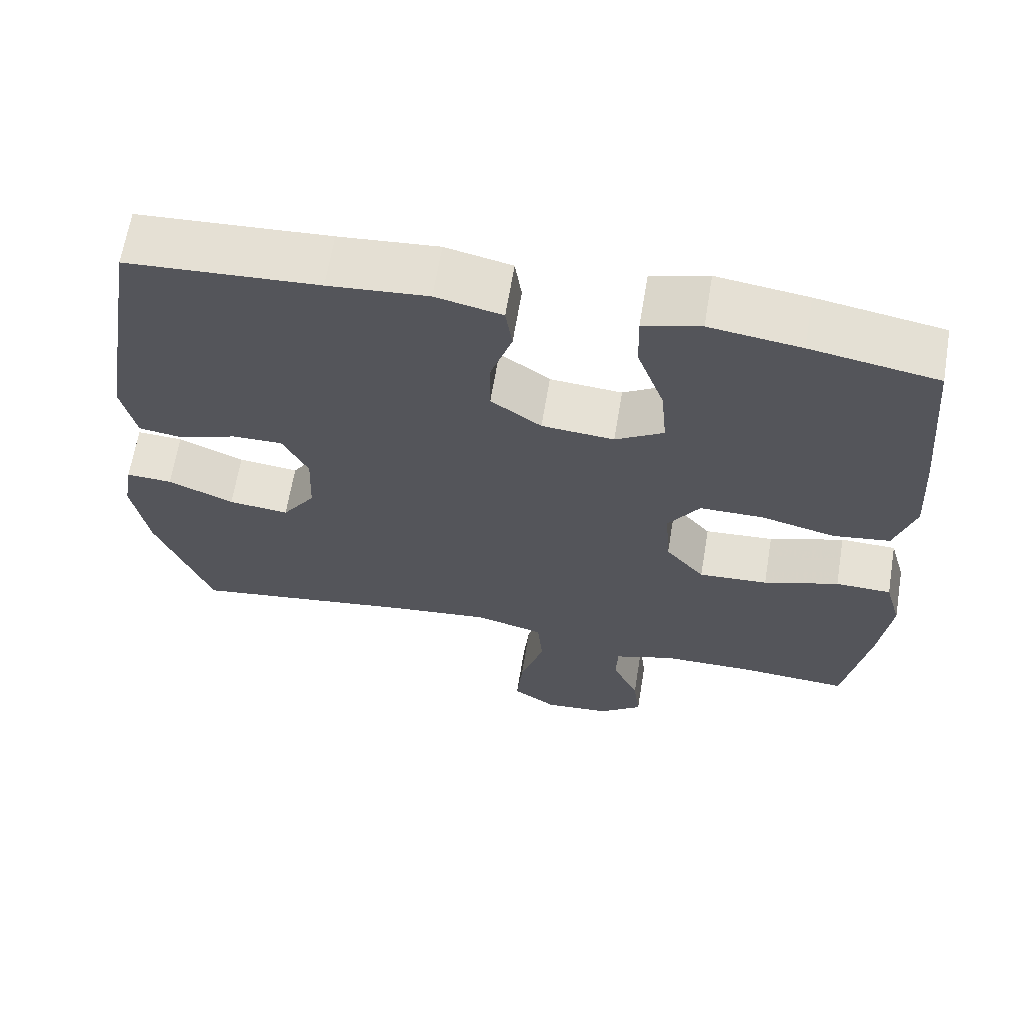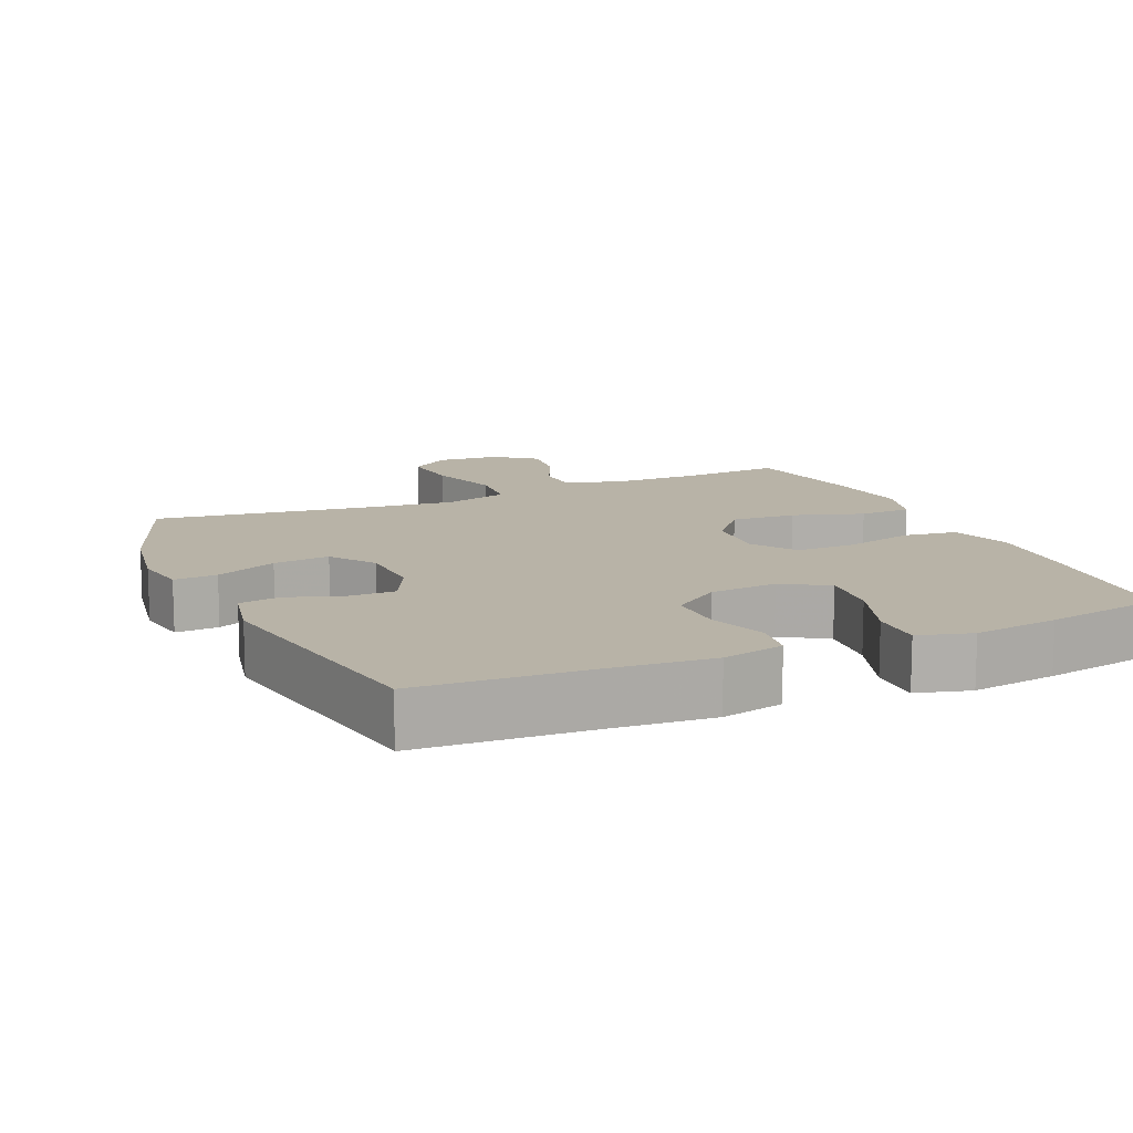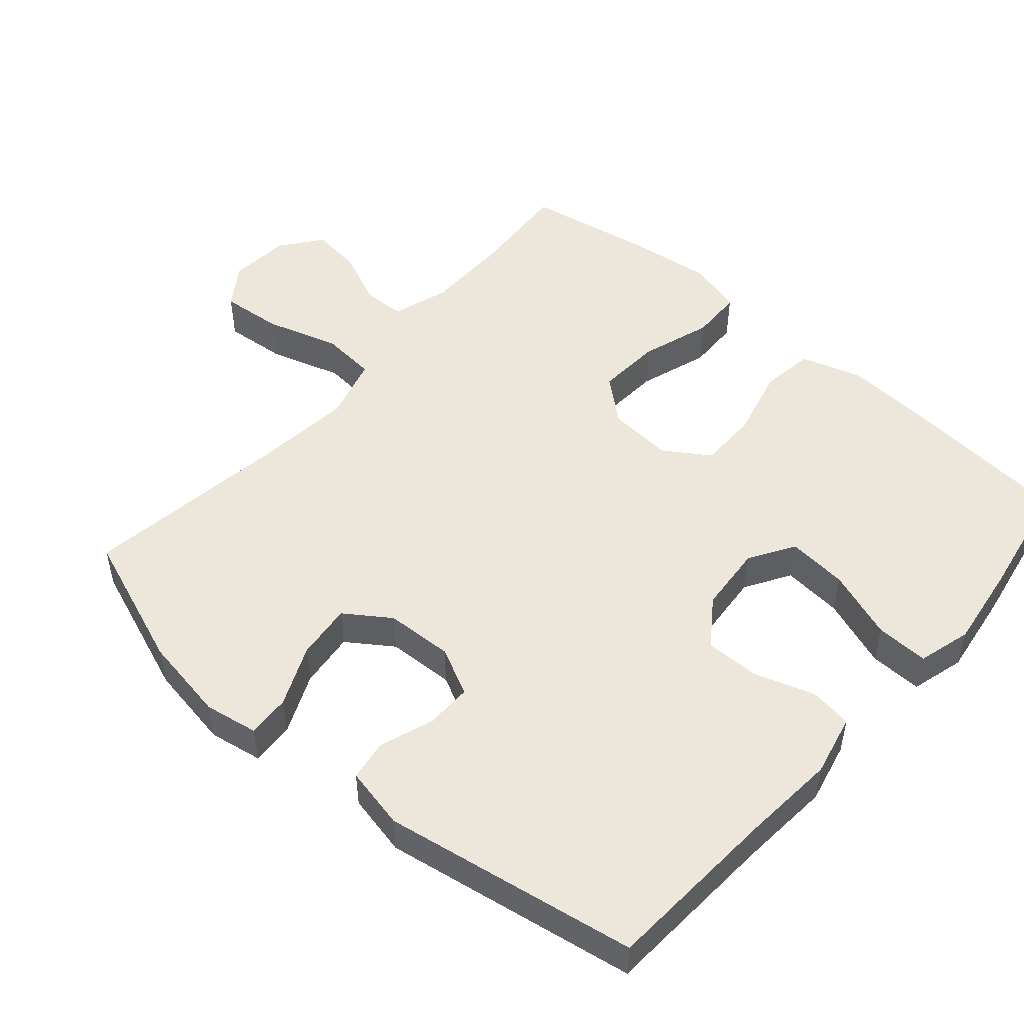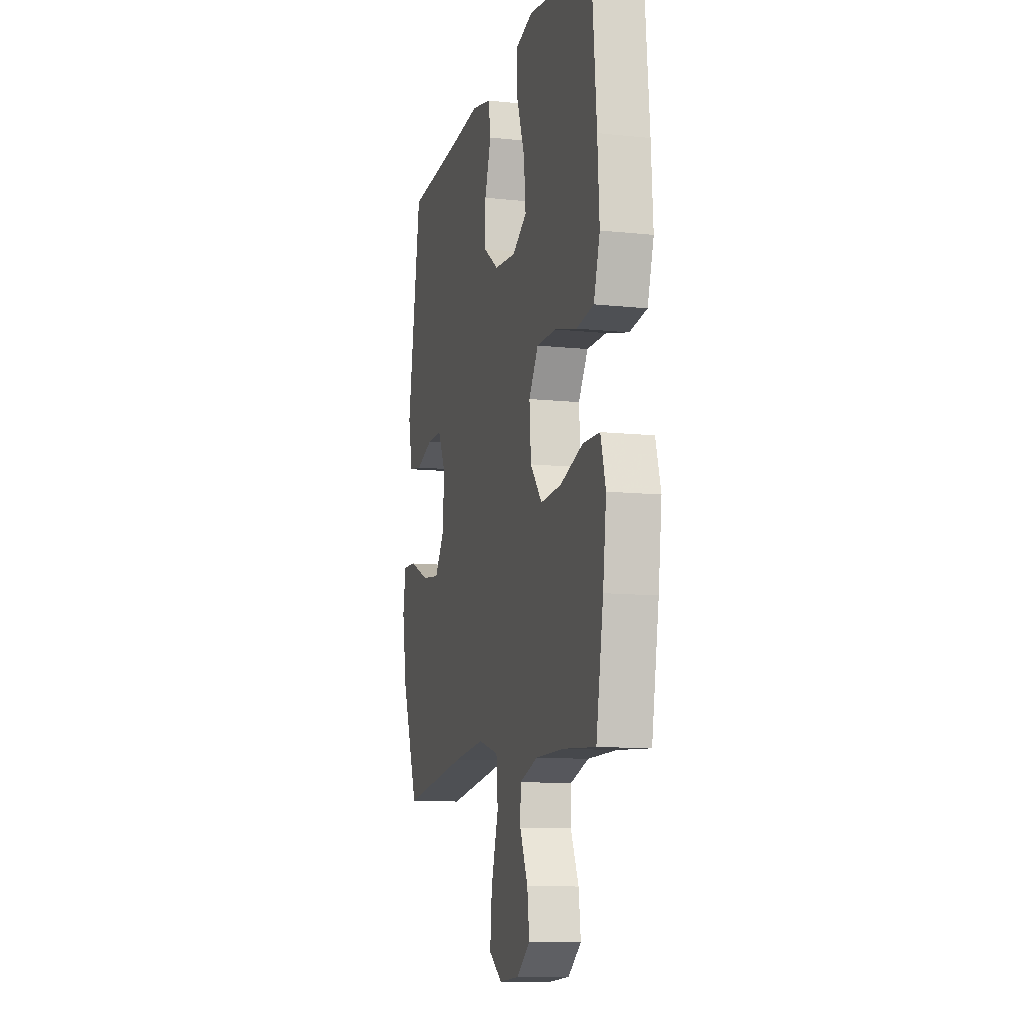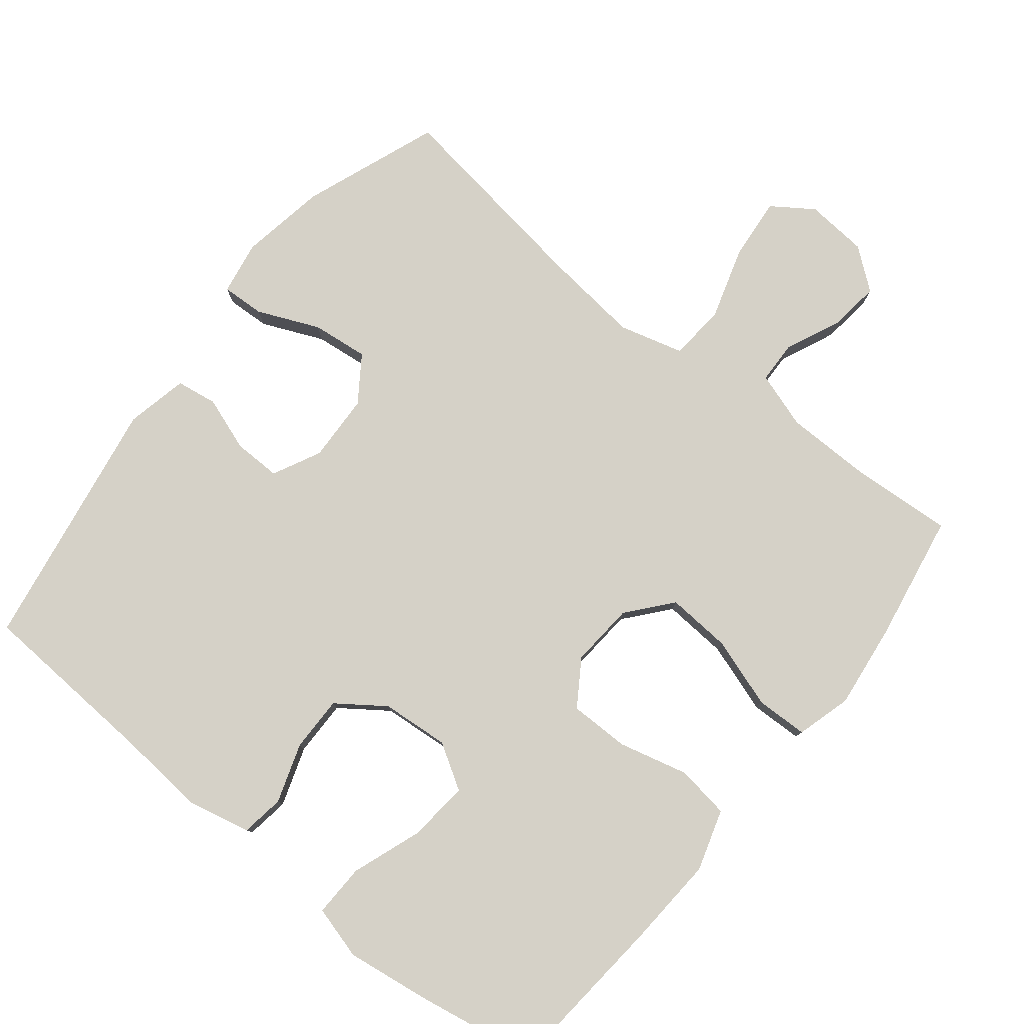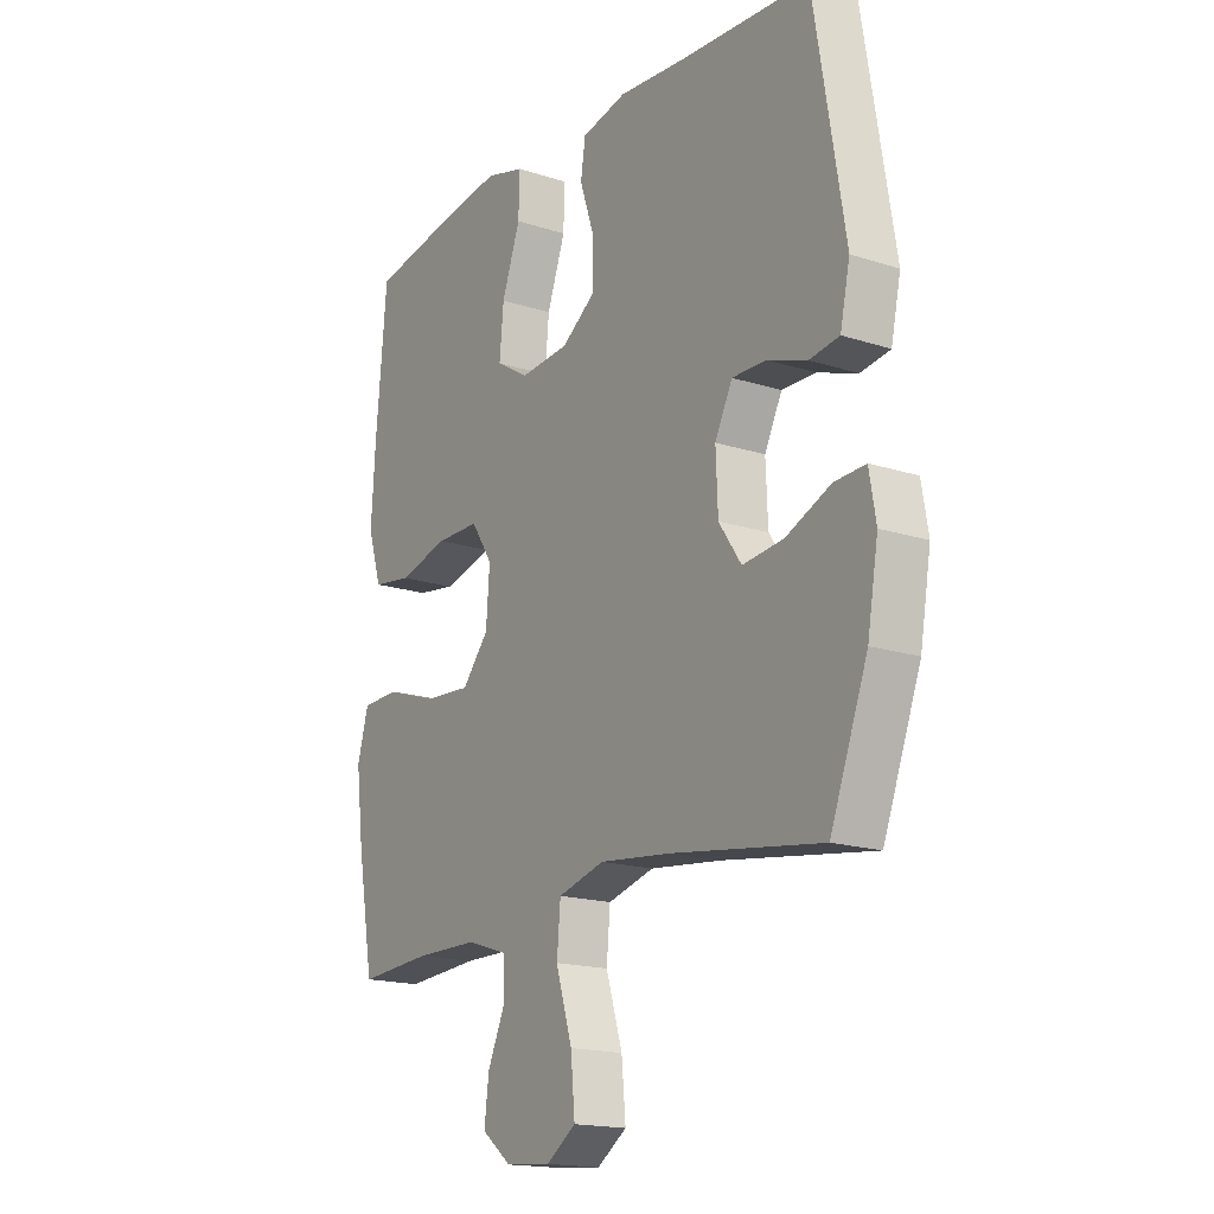
<metadata>
{"format":"obj","ext":"obj","renderer":"f3d","projection":"perspective","resolution":1024,"background":"white","views":[{"elev":64.7,"azim":9.4,"up":"+Z"},{"elev":12.7,"azim":-23.9,"up":"+Y"},{"elev":50.3,"azim":-49.0,"up":"+Y"},{"elev":-10.8,"azim":75.1,"up":"+Z"},{"elev":79.3,"azim":38.7,"up":"+Y"},{"elev":-17.2,"azim":-122.9,"up":"+Z"}]}
</metadata>
<code>
v -0.5 0.07 0.5
v -0.246 0.07 0.515
v -0.114 0.07 0.526
v -0.026 0.07 0.506
v -0.017 0.07 0.445
v -0.045 0.07 0.361
v -0.046 0.07 0.282
v 0.021 0.07 0.234
v 0.117 0.07 0.226
v 0.181 0.07 0.265
v 0.173 0.07 0.351
v 0.137 0.07 0.451
v 0.135 0.07 0.526
v 0.211 0.07 0.547
v 0.332 0.07 0.53
v 0.5 0.07 0.5
v 0.521 0.07 0.263
v 0.529 0.07 0.134
v 0.502 0.07 0.047
v 0.426 0.07 0.036
v 0.327 0.07 0.061
v 0.242 0.07 0.061
v 0.2 0.07 -0.003
v 0.207 0.07 -0.095
v 0.259 0.07 -0.157
v 0.351 0.07 -0.151
v 0.451 0.07 -0.118
v 0.525 0.07 -0.12
v 0.547 0.07 -0.198
v 0.532 0.07 -0.319
v 0.5 0.07 -0.5
v 0.357 0.07 -0.49
v 0.233 0.07 -0.491
v 0.153 0.07 -0.517
v 0.151 0.07 -0.577
v 0.186 0.07 -0.655
v 0.195 0.07 -0.727
v 0.137 0.07 -0.772
v 0.049 0.07 -0.779
v -0.009 0.07 -0.739
v -0.001 0.07 -0.651
v 0.031 0.07 -0.547
v 0.024 0.07 -0.468
v -0.067 0.07 -0.443
v -0.205 0.07 -0.458
v -0.5 0.07 -0.5
v -0.573 0.07 -0.307
v -0.594 0.07 -0.185
v -0.581 0.07 -0.109
v -0.52 0.07 -0.112
v -0.433 0.07 -0.15
v -0.353 0.07 -0.159
v -0.309 0.07 -0.095
v -0.305 0.07 0.001
v -0.339 0.07 0.069
v -0.406 0.07 0.068
v -0.483 0.07 0.041
v -0.541 0.07 0.05
v -0.56 0.07 0.138
v -0.5 0 0.5
v -0.246 0 0.515
v -0.114 0 0.526
v -0.026 0 0.506
v -0.017 0 0.445
v -0.045 0 0.361
v -0.046 0 0.282
v 0.021 0 0.234
v 0.117 0 0.226
v 0.181 0 0.265
v 0.173 0 0.351
v 0.137 0 0.451
v 0.135 0 0.526
v 0.211 0 0.547
v 0.332 0 0.53
v 0.5 0 0.5
v 0.521 0 0.263
v 0.529 0 0.134
v 0.502 0 0.047
v 0.426 0 0.036
v 0.327 0 0.061
v 0.242 0 0.061
v 0.2 0 -0.003
v 0.207 0 -0.095
v 0.259 0 -0.157
v 0.351 0 -0.151
v 0.451 0 -0.118
v 0.525 0 -0.12
v 0.547 0 -0.198
v 0.532 0 -0.319
v 0.5 0 -0.5
v 0.357 0 -0.49
v 0.233 0 -0.491
v 0.153 0 -0.517
v 0.151 0 -0.577
v 0.186 0 -0.655
v 0.195 0 -0.727
v 0.137 0 -0.772
v 0.049 0 -0.779
v -0.009 0 -0.739
v -0.001 0 -0.651
v 0.031 0 -0.547
v 0.024 0 -0.468
v -0.067 0 -0.443
v -0.205 0 -0.458
v -0.5 0 -0.5
v -0.573 0 -0.307
v -0.594 0 -0.185
v -0.581 0 -0.109
v -0.52 0 -0.112
v -0.433 0 -0.15
v -0.353 0 -0.159
v -0.309 0 -0.095
v -0.305 0 0.001
v -0.339 0 0.069
v -0.406 0 0.068
v -0.483 0 0.041
v -0.541 0 0.05
v -0.56 0 0.138
f 56 57 58 59
f 55 56 59 1
f 54 55 1 2
f 53 54 2 3
f 48 49 50 51
f 48 51 52
f 45 46 47 48
f 44 45 48 52
f 43 44 52 53
f 39 40 41 42
f 37 38 39 42
f 35 36 37 42
f 34 35 42 43
f 33 34 43 53
f 29 30 31 32
f 26 27 28 29
f 25 26 29 32
f 24 25 32 33
f 18 19 20 21
f 18 21 22
f 17 18 22
f 16 17 22
f 15 16 22 23
f 11 12 13 14
f 10 11 14 15
f 3 4 5 6
f 3 6 7
f 53 3 7
f 23 24 33 53
f 23 53 7 8
f 10 15 23
f 9 10 23
f 8 9 23
f 118 117 116 115
f 60 118 115 114
f 61 60 114 113
f 62 61 113 112
f 110 109 108 107
f 111 110 107
f 107 106 105 104
f 111 107 104 103
f 112 111 103 102
f 101 100 99 98
f 101 98 97 96
f 101 96 95 94
f 102 101 94 93
f 112 102 93 92
f 91 90 89 88
f 88 87 86 85
f 91 88 85 84
f 92 91 84 83
f 80 79 78 77
f 81 80 77
f 81 77 76
f 81 76 75
f 82 81 75 74
f 73 72 71 70
f 74 73 70 69
f 65 64 63 62
f 66 65 62
f 66 62 112
f 112 92 83 82
f 67 66 112 82
f 82 74 69
f 82 69 68
f 82 68 67
f 1 60 61 2
f 2 61 62 3
f 3 62 63 4
f 4 63 64 5
f 5 64 65 6
f 6 65 66 7
f 7 66 67 8
f 8 67 68 9
f 9 68 69 10
f 10 69 70 11
f 11 70 71 12
f 12 71 72 13
f 13 72 73 14
f 14 73 74 15
f 15 74 75 16
f 16 75 76 17
f 17 76 77 18
f 18 77 78 19
f 19 78 79 20
f 20 79 80 21
f 21 80 81 22
f 22 81 82 23
f 23 82 83 24
f 24 83 84 25
f 25 84 85 26
f 26 85 86 27
f 27 86 87 28
f 28 87 88 29
f 29 88 89 30
f 30 89 90 31
f 31 90 91 32
f 32 91 92 33
f 33 92 93 34
f 34 93 94 35
f 35 94 95 36
f 36 95 96 37
f 37 96 97 38
f 38 97 98 39
f 39 98 99 40
f 40 99 100 41
f 41 100 101 42
f 42 101 102 43
f 43 102 103 44
f 44 103 104 45
f 45 104 105 46
f 46 105 106 47
f 47 106 107 48
f 48 107 108 49
f 49 108 109 50
f 50 109 110 51
f 51 110 111 52
f 52 111 112 53
f 53 112 113 54
f 54 113 114 55
f 55 114 115 56
f 56 115 116 57
f 57 116 117 58
f 58 117 118 59
f 59 118 60 1

</code>
